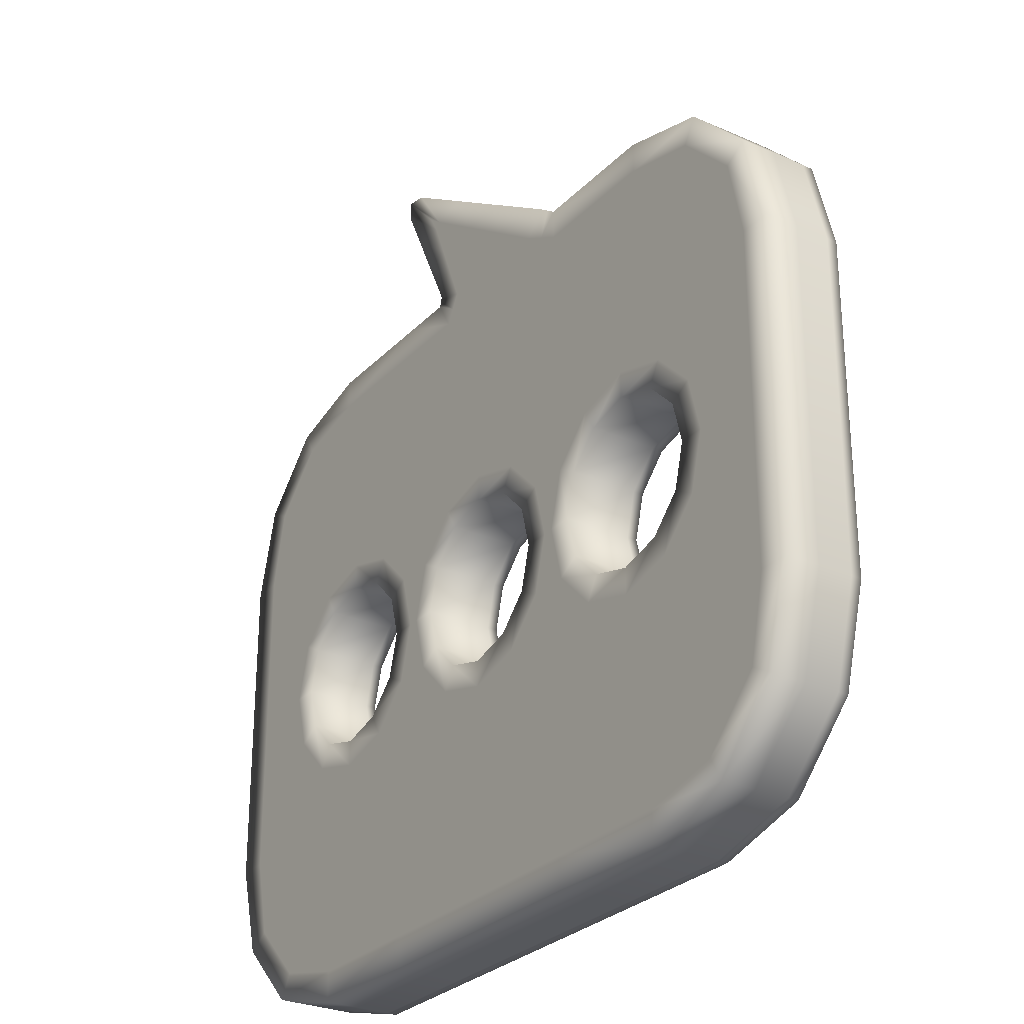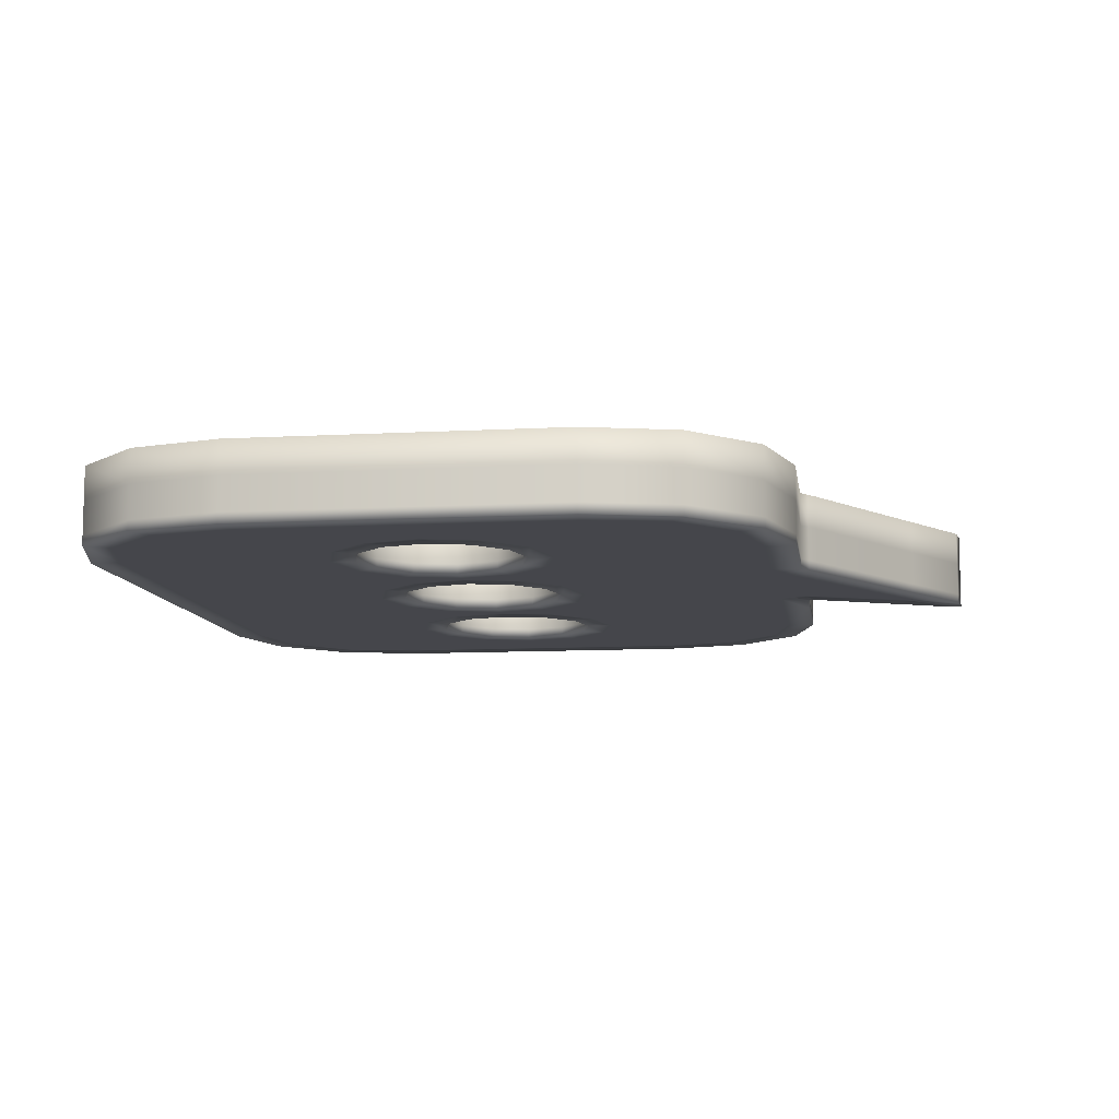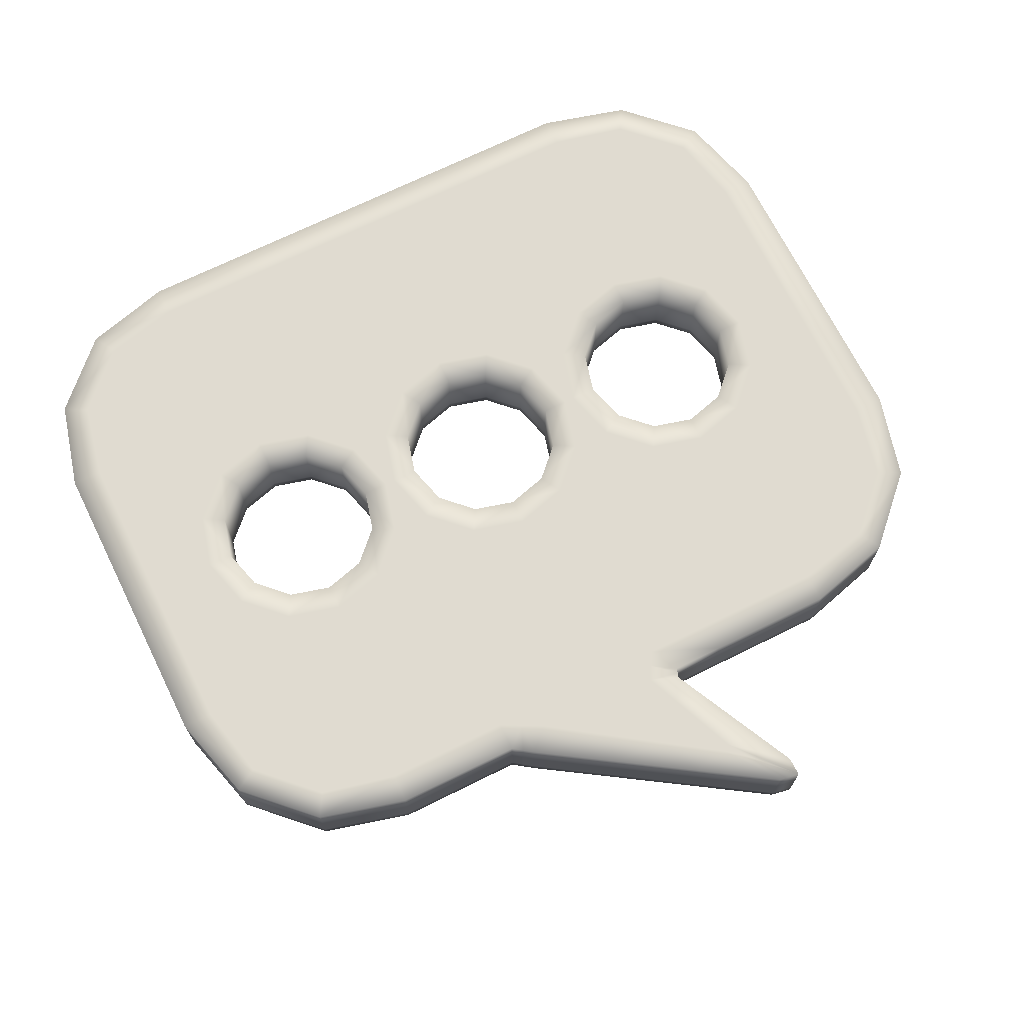
<metadata>
{"format":"obj","ext":"obj","renderer":"f3d","projection":"perspective","resolution":1024,"background":"white","views":[{"elev":-27.9,"azim":-123.8,"up":"+Z"},{"elev":-10.0,"azim":-81.9,"up":"+Y"},{"elev":69.8,"azim":-26.4,"up":"+Y"}]}
</metadata>
<code>
v  -1.74 3.478 -1.151
v  -1.225 3.478 -3.071
v  -2.237 3.478 -3.655
v  -2.908 3.478 -1.151
v  -1.225 3.478 0.7699
v  -2.237 3.478 1.354
v  0.181 3.478 2.176
v  -0.4033 3.478 3.188
v  2.101 3.478 2.69
v  2.101 3.478 3.859
v  0.181 3.478 -4.477
v  2.101 3.478 -4.991
v  2.101 3.478 -6.16
v  -0.4033 3.478 -5.489
v  -12.23 3.478 -1.151
v  -11.72 3.478 -3.071
v  -12.73 3.478 -3.655
v  -13.4 3.478 -1.151
v  -11.72 3.478 0.7699
v  -12.73 3.478 1.354
v  -10.31 3.478 2.176
v  -10.9 3.478 3.188
v  -8.394 3.478 2.69
v  -8.394 3.478 3.859
v  -6.473 3.478 2.176
v  -5.889 3.478 3.188
v  -5.068 3.478 0.7699
v  -4.056 3.478 1.354
v  -4.553 3.478 -1.151
v  -3.385 3.478 -1.151
v  -5.068 3.478 -3.071
v  -4.056 3.478 -3.655
v  -6.473 3.478 -4.477
v  -5.889 3.478 -5.489
v  -8.394 3.478 -4.991
v  -8.394 3.478 -6.16
v  -10.31 3.478 -4.477
v  -10.9 3.478 -5.489
v  -15.73 3.478 9.649
v  -16.51 3.478 6.127
v  -17.91 3.478 6.127
v  -16.8 3.478 10.27
v  -13.15 3.478 12.23
v  -13.77 3.478 13.3
v  -9.631 3.478 13.06
v  -9.631 3.478 14.41
v  -15.73 3.478 -11.95
v  -16.8 3.478 -12.57
v  -17.91 3.478 -8.428
v  -16.51 3.478 -8.428
v  -13.15 3.478 -14.53
v  -13.77 3.478 -15.6
v  -9.631 3.478 -15.36
v  -9.631 3.478 -16.71
v  -16.51 3.478 -1.151
v  -17.91 3.478 -1.151
v  -14.62 3.478 -6.041
v  -14.95 3.478 -1.151
v  -13.32 3.478 -8.72
v  -10.77 3.478 -10.34
v  -7.76 3.478 -10.42
v  -14.62 3.478 3.74
v  -13.32 3.478 6.419
v  -10.77 3.478 8.044
v  -7.76 3.478 8.121
v  2.101 3.478 -15.36
v  2.101 3.478 -16.71
v  -3.765 3.478 -16.71
v  -3.765 3.478 -15.36
v  -3.765 3.478 14.41
v  -3.765 3.478 13.06
v  -2.084 3.478 -10.42
v  2.101 3.478 -10.76
v  -2.084 3.478 8.121
v  5.942 3.478 -1.151
v  7.111 3.478 -1.151
v  6.44 3.478 -3.655
v  5.428 3.478 -3.071
v  5.428 3.478 0.7699
v  6.44 3.478 1.354
v  4.022 3.478 2.176
v  4.606 3.478 3.188
v  4.022 3.478 -4.477
v  4.606 3.478 -5.489
v  16.44 3.478 -1.151
v  17.61 3.478 -1.151
v  16.94 3.478 -3.655
v  15.92 3.478 -3.071
v  15.92 3.478 0.7699
v  16.94 3.478 1.354
v  14.52 3.478 2.176
v  15.1 3.478 3.188
v  12.6 3.478 2.69
v  12.6 3.478 3.859
v  10.68 3.478 2.176
v  10.09 3.478 3.188
v  9.271 3.478 0.7699
v  8.258 3.478 1.354
v  8.756 3.478 -1.151
v  7.587 3.478 -1.151
v  9.271 3.478 -3.071
v  8.258 3.478 -3.655
v  10.68 3.478 -4.477
v  10.09 3.478 -5.489
v  12.6 3.478 -4.991
v  12.6 3.478 -6.16
v  14.52 3.478 -4.477
v  15.1 3.478 -5.489
v  19.94 3.478 9.649
v  21 3.478 10.27
v  22.11 3.478 6.127
v  20.71 3.478 6.127
v  17.36 3.478 12.23
v  17.97 3.478 13.3
v  13.83 3.478 13.06
v  13.83 3.478 14.41
v  19.94 3.478 -11.95
v  20.71 3.478 -8.428
v  22.11 3.478 -8.428
v  21 3.478 -12.57
v  17.36 3.478 -14.53
v  17.97 3.478 -15.6
v  13.83 3.478 -15.36
v  13.83 3.478 -16.71
v  20.71 3.478 -1.151
v  22.11 3.478 -1.151
v  18.82 3.478 -6.041
v  19.16 3.478 -1.151
v  17.52 3.478 -8.72
v  14.98 3.478 -10.34
v  11.96 3.478 -10.42
v  18.82 3.478 3.74
v  17.52 3.478 6.419
v  14.98 3.478 8.044
v  11.96 3.478 8.121
v  7.968 3.478 -15.36
v  7.968 3.478 -16.71
v  7.968 3.478 14.41
v  7.968 3.478 13.06
v  6.287 3.478 -10.42
v  6.287 3.478 8.121
v  2.101 3.478 8.457
v  -3.307 3.478 14.74
v  -2.794 3.478 13.57
v  4.748 3.478 13.06
v  5.522 3.478 14.41
v  4.401 3.478 13.7
v  5.458 3.478 14.64
v  6.388 3.478 16.92
v  4.697 3.478 15.9
v  5.34 3.478 17.47
v  7.383 3.478 18.97
v  3.135 3.478 17.49
v  0.7175 3.478 15.83
v  0.6358 3.478 17.32
v  3.95 3.478 19.47
v  8.393 3.478 21.89
v  6.446 3.478 19.84
v  5.676 3.478 19.24
v  7.434 3.478 21.72
v  5.983 3.478 19.03
v  8.378 3.478 21.02
v  -2.849 3.478 15.06
v  -1.824 3.478 14.08
v  5.393 3.478 14.87
v  4.053 3.478 14.34
v  -2.237 0 -3.655
v  -1.225 0 -3.071
v  -1.74 0 -1.151
v  -2.908 0 -1.151
v  -1.225 0 0.7699
v  -2.237 0 1.354
v  0.181 0 2.176
v  -0.4033 0 3.188
v  2.101 0 2.69
v  2.101 0 3.859
v  2.101 0 -6.16
v  2.101 0 -4.991
v  0.181 0 -4.477
v  -0.4033 0 -5.489
v  -12.73 0 -3.655
v  -11.72 0 -3.071
v  -12.23 0 -1.151
v  -13.4 0 -1.151
v  -11.72 0 0.7699
v  -12.73 0 1.354
v  -10.31 0 2.176
v  -10.9 0 3.188
v  -8.394 0 2.69
v  -8.394 0 3.859
v  -6.473 0 2.176
v  -5.889 0 3.188
v  -5.068 0 0.7699
v  -4.056 0 1.354
v  -4.553 0 -1.151
v  -3.385 0 -1.151
v  -5.068 0 -3.071
v  -4.056 0 -3.655
v  -6.473 0 -4.477
v  -5.889 0 -5.489
v  -8.394 0 -4.991
v  -8.394 0 -6.16
v  -10.31 0 -4.477
v  -10.9 0 -5.489
v  -17.91 0 6.127
v  -16.51 0 6.127
v  -15.73 0 9.649
v  -16.8 0 10.27
v  -13.15 0 12.23
v  -13.77 0 13.3
v  -9.631 0 13.06
v  -9.631 0 14.41
v  -17.91 0 -8.428
v  -16.8 0 -12.57
v  -15.73 0 -11.95
v  -16.51 0 -8.428
v  -13.77 0 -15.6
v  -13.15 0 -14.53
v  -9.631 0 -16.71
v  -9.631 0 -15.36
v  -16.51 0 -1.151
v  -17.91 0 -1.151
v  -14.62 0 -6.041
v  -14.95 0 -1.151
v  -13.32 0 -8.72
v  -10.77 0 -10.34
v  -7.76 0 -10.42
v  -14.62 0 3.74
v  -13.32 0 6.419
v  -10.77 0 8.044
v  -7.76 0 8.121
v  -3.765 0 -16.71
v  2.101 0 -16.71
v  2.101 0 -15.36
v  -3.765 0 -15.36
v  -3.765 0 13.06
v  -3.765 0 14.41
v  2.101 0 -10.76
v  -2.084 0 -10.42
v  -2.084 0 8.121
v  6.44 0 -3.655
v  7.111 0 -1.151
v  5.942 0 -1.151
v  5.428 0 -3.071
v  6.44 0 1.354
v  5.428 0 0.7699
v  4.606 0 3.188
v  4.022 0 2.176
v  4.606 0 -5.489
v  4.022 0 -4.477
v  16.94 0 -3.655
v  17.61 0 -1.151
v  16.44 0 -1.151
v  15.92 0 -3.071
v  16.94 0 1.354
v  15.92 0 0.7699
v  15.1 0 3.188
v  14.52 0 2.176
v  12.6 0 3.859
v  12.6 0 2.69
v  10.09 0 3.188
v  10.68 0 2.176
v  8.258 0 1.354
v  9.271 0 0.7699
v  7.587 0 -1.151
v  8.756 0 -1.151
v  8.258 0 -3.655
v  9.271 0 -3.071
v  10.09 0 -5.489
v  10.68 0 -4.477
v  12.6 0 -6.16
v  12.6 0 -4.991
v  15.1 0 -5.489
v  14.52 0 -4.477
v  22.11 0 6.127
v  21 0 10.27
v  19.94 0 9.649
v  20.71 0 6.127
v  17.97 0 13.3
v  17.36 0 12.23
v  13.83 0 14.41
v  13.83 0 13.06
v  22.11 0 -8.428
v  20.71 0 -8.428
v  19.94 0 -11.95
v  21 0 -12.57
v  17.36 0 -14.53
v  17.97 0 -15.6
v  13.83 0 -15.36
v  13.83 0 -16.71
v  22.11 0 -1.151
v  20.71 0 -1.151
v  18.82 0 -6.041
v  19.16 0 -1.151
v  17.52 0 -8.72
v  14.98 0 -10.34
v  11.96 0 -10.42
v  18.82 0 3.74
v  17.52 0 6.419
v  14.98 0 8.044
v  11.96 0 8.121
v  7.968 0 -16.71
v  7.968 0 -15.36
v  7.968 0 14.41
v  7.968 0 13.06
v  6.287 0 -10.42
v  6.287 0 8.121
v  2.101 0 8.457
v  -2.849 0 15.06
v  -3.307 0 14.74
v  -2.794 0 13.57
v  -1.824 0 14.08
v  5.522 0 14.41
v  4.748 0 13.06
v  4.053 0 14.34
v  4.401 0 13.7
v  5.458 0 14.64
v  5.393 0 14.87
v  5.34 0 17.47
v  4.697 0 15.9
v  6.388 0 16.92
v  7.383 0 18.97
v  0.6358 0 17.32
v  0.7175 0 15.83
v  3.135 0 17.49
v  3.95 0 19.47
v  5.676 0 19.24
v  6.446 0 19.84
v  8.393 0 21.89
v  7.434 0 21.72
v  5.983 0 19.03
v  8.378 0 21.02
v  -1.74 0.4603 -1.151
v  -1.225 0.4603 -3.071
v  -1.225 0.4603 0.7699
v  0.181 0.4603 2.176
v  2.101 0.4603 2.69
v  0.181 0.4603 -4.477
v  2.101 0.4603 -4.991
v  -12.23 0.4603 -1.151
v  -11.72 0.4603 -3.071
v  -11.72 0.4603 0.7699
v  -10.31 0.4603 2.176
v  -8.394 0.4603 2.69
v  -6.473 0.4603 2.176
v  -5.068 0.4603 0.7699
v  -4.553 0.4603 -1.151
v  -5.068 0.4603 -3.071
v  -6.473 0.4603 -4.477
v  -8.394 0.4603 -4.991
v  -10.31 0.4603 -4.477
v  -17.91 1.969 6.127
v  -16.8 1.969 10.27
v  -13.77 1.969 13.3
v  -9.631 1.969 14.41
v  -16.8 1.969 -12.57
v  -17.91 1.969 -8.428
v  -13.77 1.969 -15.6
v  -9.631 1.969 -16.71
v  -17.91 1.969 -1.151
v  2.101 1.969 -16.71
v  -3.765 1.969 -16.71
v  -3.765 1.969 14.41
v  5.428 0.4603 -3.071
v  5.942 0.4603 -1.151
v  5.428 0.4603 0.7699
v  4.022 0.4603 2.176
v  4.022 0.4603 -4.477
v  15.92 0.4603 -3.071
v  16.44 0.4603 -1.151
v  15.92 0.4603 0.7699
v  14.52 0.4603 2.176
v  12.6 0.4603 2.69
v  10.68 0.4603 2.176
v  9.271 0.4603 0.7699
v  8.756 0.4603 -1.151
v  9.271 0.4603 -3.071
v  10.68 0.4603 -4.477
v  12.6 0.4603 -4.991
v  14.52 0.4603 -4.477
v  21 1.969 10.27
v  22.11 1.969 6.127
v  17.97 1.969 13.3
v  13.83 1.969 14.41
v  22.11 1.969 -8.428
v  21 1.969 -12.57
v  17.97 1.969 -15.6
v  13.83 1.969 -16.71
v  22.11 1.969 -1.151
v  7.968 1.969 -16.71
v  7.968 1.969 14.41
v  -3.307 1.969 14.74
v  -2.849 1.969 15.06
v  5.522 1.969 14.41
v  5.458 1.969 14.64
v  7.383 1.969 18.97
v  6.388 1.969 16.92
v  0.6358 1.969 17.32
v  3.95 1.969 19.47
v  7.434 1.969 21.72
v  8.393 1.969 21.89
v  8.378 1.969 21.02
v  5.393 1.969 14.87
v  -16.8 0.4603 10.27
v  -17.91 0.4603 6.127
v  -13.77 0.4603 13.3
v  -9.631 0.4603 14.41
v  -17.91 0.4603 -8.428
v  -16.8 0.4603 -12.57
v  -13.77 0.4603 -15.6
v  -9.631 0.4603 -16.71
v  -17.91 0.4603 -1.151
v  -3.765 0.4603 -16.71
v  2.101 0.4603 -16.71
v  -3.765 0.4603 14.41
v  22.11 0.4603 6.127
v  21 0.4603 10.27
v  17.97 0.4603 13.3
v  13.83 0.4603 14.41
v  21 0.4603 -12.57
v  22.11 0.4603 -8.428
v  17.97 0.4603 -15.6
v  13.83 0.4603 -16.71
v  22.11 0.4603 -1.151
v  7.968 0.4603 -16.71
v  7.968 0.4603 14.41
v  -3.307 0.4603 14.74
v  5.522 0.4603 14.41
v  5.458 0.4603 14.64
v  5.393 0.4603 14.87
v  6.388 0.4603 16.92
v  7.383 0.4603 18.97
v  3.95 0.4603 19.47
v  0.6358 0.4603 17.32
v  8.393 0.4603 21.89
v  7.434 0.4603 21.72
v  8.378 0.4603 21.02
v  -2.849 0.4603 15.06
g message
f 1 2 3 4
f 5 1 4 6
f 7 5 6 8
f 9 7 8 10
f 11 12 13 14
f 2 11 14 3
f 15 16 17 18
f 19 15 18 20
f 21 19 20 22
f 23 21 22 24
f 25 23 24 26
f 27 25 26 28
f 29 27 28 30
f 31 29 30 32
f 33 31 32 34
f 35 33 34 36
f 37 35 36 38
f 16 37 38 17
f 4 3 32 30
f 6 4 30 28
f 3 14 34 32
f 8 6 28 26
f 39 40 41 42
f 43 39 42 44
f 45 43 44 46
f 47 48 49 50
f 51 52 48 47
f 53 54 52 51
f 55 50 49 56
f 55 56 41 40
f 57 50 55 58
f 59 47 50 57
f 60 51 47 59
f 60 61 53 51
f 62 58 55 40
f 63 62 40 39
f 64 63 39 43
f 64 43 45 65
f 66 67 68 69
f 70 71 45 46
f 69 68 54 53
f 72 73 66 69
f 34 14 72 61
f 74 8 26 65
f 75 76 77 78
f 79 80 76 75
f 81 82 80 79
f 9 10 82 81
f 83 84 13 12
f 78 77 84 83
f 85 86 87 88
f 89 90 86 85
f 91 92 90 89
f 93 94 92 91
f 95 96 94 93
f 97 98 96 95
f 99 100 98 97
f 101 102 100 99
f 103 104 102 101
f 105 106 104 103
f 107 108 106 105
f 88 87 108 107
f 76 100 102 77
f 80 98 100 76
f 77 102 104 84
f 82 96 98 80
f 109 110 111 112
f 113 114 110 109
f 115 116 114 113
f 117 118 119 120
f 121 117 120 122
f 123 121 122 124
f 125 126 119 118
f 125 112 111 126
f 125 118 127 128
f 118 117 129 127
f 117 121 130 129
f 130 121 123 131
f 132 112 125 128
f 133 109 112 132
f 134 113 109 133
f 115 113 134 135
f 66 136 137 67
f 138 116 115 139
f 136 123 124 137
f 140 136 66 73
f 140 84 104 131
f 141 135 96 82
f 17 57 58 18
f 38 59 57 17
f 60 59 38 36
f 61 60 36 34
f 58 62 20 18
f 62 63 22 20
f 22 63 64 24
f 24 64 65 26
f 73 72 14 13
f 8 74 142 10
f 61 72 69 53
f 71 74 65 45
f 128 127 87 86
f 127 129 108 87
f 108 129 130 106
f 106 130 131 104
f 90 132 128 86
f 92 133 132 90
f 134 133 92 94
f 135 134 94 96
f 84 140 73 13
f 142 141 82 10
f 136 140 131 123
f 135 141 139 115
f 70 143 144 71
f 145 146 138 139
f 146 145 147 148
f 149 150 151 152
f 153 154 155 156
f 157 158 159 160
f 161 158 157 162
f 159 153 156 160
f 163 155 154 164
f 152 151 161 162
f 150 149 165 166
f 147 144 164 166
f 145 139 141 142
f 71 145 142 74
f 154 150 166 164
f 150 154 153 151
f 161 151 153 159
f 159 158 161
f 167 168 169 170
f 170 169 171 172
f 172 171 173 174
f 174 173 175 176
f 177 178 179 180
f 180 179 168 167
f 181 182 183 184
f 184 183 185 186
f 186 185 187 188
f 188 187 189 190
f 190 189 191 192
f 192 191 193 194
f 194 193 195 196
f 196 195 197 198
f 198 197 199 200
f 200 199 201 202
f 202 201 203 204
f 204 203 182 181
f 198 167 170 196
f 196 170 172 194
f 200 180 167 198
f 194 172 174 192
f 205 206 207 208
f 208 207 209 210
f 210 209 211 212
f 213 214 215 216
f 214 217 218 215
f 217 219 220 218
f 213 216 221 222
f 205 222 221 206
f 221 216 223 224
f 216 215 225 223
f 215 218 226 225
f 220 227 226 218
f 221 224 228 206
f 206 228 229 207
f 207 229 230 209
f 211 209 230 231
f 232 233 234 235
f 211 236 237 212
f 219 232 235 220
f 234 238 239 235
f 239 180 200 227
f 192 174 240 231
f 241 242 243 244
f 242 245 246 243
f 245 247 248 246
f 247 176 175 248
f 177 249 250 178
f 249 241 244 250
f 251 252 253 254
f 252 255 256 253
f 255 257 258 256
f 257 259 260 258
f 259 261 262 260
f 261 263 264 262
f 263 265 266 264
f 265 267 268 266
f 267 269 270 268
f 269 271 272 270
f 271 273 274 272
f 273 251 254 274
f 267 265 242 241
f 265 263 245 242
f 269 267 241 249
f 263 261 247 245
f 275 276 277 278
f 276 279 280 277
f 279 281 282 280
f 283 284 285 286
f 286 285 287 288
f 288 287 289 290
f 283 291 292 284
f 275 278 292 291
f 293 284 292 294
f 295 285 284 293
f 296 287 285 295
f 289 287 296 297
f 292 278 298 294
f 278 277 299 298
f 277 280 300 299
f 300 280 282 301
f 302 303 234 233
f 282 281 304 305
f 290 289 303 302
f 234 303 306 238
f 269 249 306 297
f 261 301 307 247
f 224 223 181 184
f 223 225 204 181
f 204 225 226 202
f 202 226 227 200
f 186 228 224 184
f 188 229 228 186
f 230 229 188 190
f 231 230 190 192
f 180 239 238 177
f 308 240 174 176
f 235 239 227 220
f 231 240 236 211
f 251 293 294 252
f 273 295 293 251
f 296 295 273 271
f 297 296 271 269
f 294 298 255 252
f 298 299 257 255
f 257 299 300 259
f 259 300 301 261
f 238 306 249 177
f 247 307 308 176
f 297 306 303 289
f 305 307 301 282
f 309 310 311 312
f 304 313 314 305
f 315 316 317 318
f 319 320 321 322
f 323 324 325 326
f 327 328 329 330
f 329 328 331 332
f 326 325 327 330
f 324 323 309 312
f 331 319 322 332
f 318 321 320 315
f 314 316 311 236
f 307 305 314 308
f 308 314 236 240
f 315 320 324 312
f 325 324 320 319
f 325 319 331 327
f 331 328 327
f 1 333 334 2
f 5 335 333 1
f 7 336 335 5
f 9 337 336 7
f 11 338 339 12
f 2 334 338 11
f 15 340 341 16
f 19 342 340 15
f 21 343 342 19
f 23 344 343 21
f 25 345 344 23
f 27 346 345 25
f 29 347 346 27
f 31 348 347 29
f 33 349 348 31
f 35 350 349 33
f 37 351 350 35
f 16 341 351 37
f 41 352 353 42
f 42 353 354 44
f 44 354 355 46
f 48 356 357 49
f 52 358 356 48
f 54 359 358 52
f 49 357 360 56
f 56 360 352 41
f 67 361 362 68
f 46 355 363 70
f 68 362 359 54
f 78 364 365 75
f 75 365 366 79
f 79 366 367 81
f 81 367 337 9
f 12 339 368 83
f 83 368 364 78
f 88 369 370 85
f 85 370 371 89
f 89 371 372 91
f 91 372 373 93
f 93 373 374 95
f 95 374 375 97
f 97 375 376 99
f 99 376 377 101
f 101 377 378 103
f 103 378 379 105
f 105 379 380 107
f 107 380 369 88
f 110 381 382 111
f 114 383 381 110
f 116 384 383 114
f 119 385 386 120
f 120 386 387 122
f 122 387 388 124
f 126 389 385 119
f 111 382 389 126
f 137 390 361 67
f 138 391 384 116
f 124 388 390 137
f 143 392 393 163
f 146 394 391 138
f 148 395 394 146
f 152 396 397 149
f 155 398 399 156
f 160 400 401 157
f 157 401 402 162
f 156 399 400 160
f 163 393 398 155
f 162 402 396 152
f 149 397 403 165
f 169 168 334 333
f 171 169 333 335
f 173 171 335 336
f 175 173 336 337
f 179 178 339 338
f 168 179 338 334
f 183 182 341 340
f 185 183 340 342
f 187 185 342 343
f 189 187 343 344
f 191 189 344 345
f 193 191 345 346
f 195 193 346 347
f 197 195 347 348
f 199 197 348 349
f 201 199 349 350
f 203 201 350 351
f 182 203 351 341
f 205 208 404 405
f 208 210 406 404
f 210 212 407 406
f 214 213 408 409
f 217 214 409 410
f 219 217 410 411
f 213 222 412 408
f 222 205 405 412
f 233 232 413 414
f 212 237 415 407
f 232 219 411 413
f 244 243 365 364
f 243 246 366 365
f 246 248 367 366
f 248 175 337 367
f 178 250 368 339
f 250 244 364 368
f 254 253 370 369
f 253 256 371 370
f 256 258 372 371
f 258 260 373 372
f 260 262 374 373
f 262 264 375 374
f 264 266 376 375
f 266 268 377 376
f 268 270 378 377
f 270 272 379 378
f 272 274 380 379
f 274 254 369 380
f 276 275 416 417
f 279 276 417 418
f 281 279 418 419
f 283 286 420 421
f 286 288 422 420
f 288 290 423 422
f 291 283 421 424
f 275 291 424 416
f 302 233 414 425
f 304 281 419 426
f 290 302 425 423
f 237 310 427 415
f 313 304 426 428
f 318 317 429 430
f 322 321 431 432
f 323 326 433 434
f 330 329 435 436
f 329 332 437 435
f 326 330 436 433
f 309 323 434 438
f 332 322 432 437
f 321 318 430 431
f 405 404 353 352
f 404 406 354 353
f 406 407 355 354
f 409 408 357 356
f 410 409 356 358
f 411 410 358 359
f 408 412 360 357
f 412 405 352 360
f 414 413 362 361
f 407 415 363 355
f 413 411 359 362
f 417 416 382 381
f 418 417 381 383
f 419 418 383 384
f 421 420 386 385
f 420 422 387 386
f 422 423 388 387
f 424 421 385 389
f 416 424 389 382
f 425 414 361 390
f 426 419 384 391
f 423 425 390 388
f 415 427 392 363
f 428 426 391 394
f 430 429 395 403
f 432 431 397 396
f 434 433 399 398
f 436 435 401 400
f 435 437 402 401
f 433 436 400 399
f 438 434 398 393
f 437 432 396 402
f 431 430 403 397
f 163 164 144 143
f 166 165 148 147
f 145 71 144 147
f 237 236 311 310
f 316 314 313 317
f 316 315 312 311
f 70 363 392 143
f 165 403 395 148
f 309 438 427 310
f 313 428 429 317
f 438 393 392 427
f 428 394 395 429

</code>
